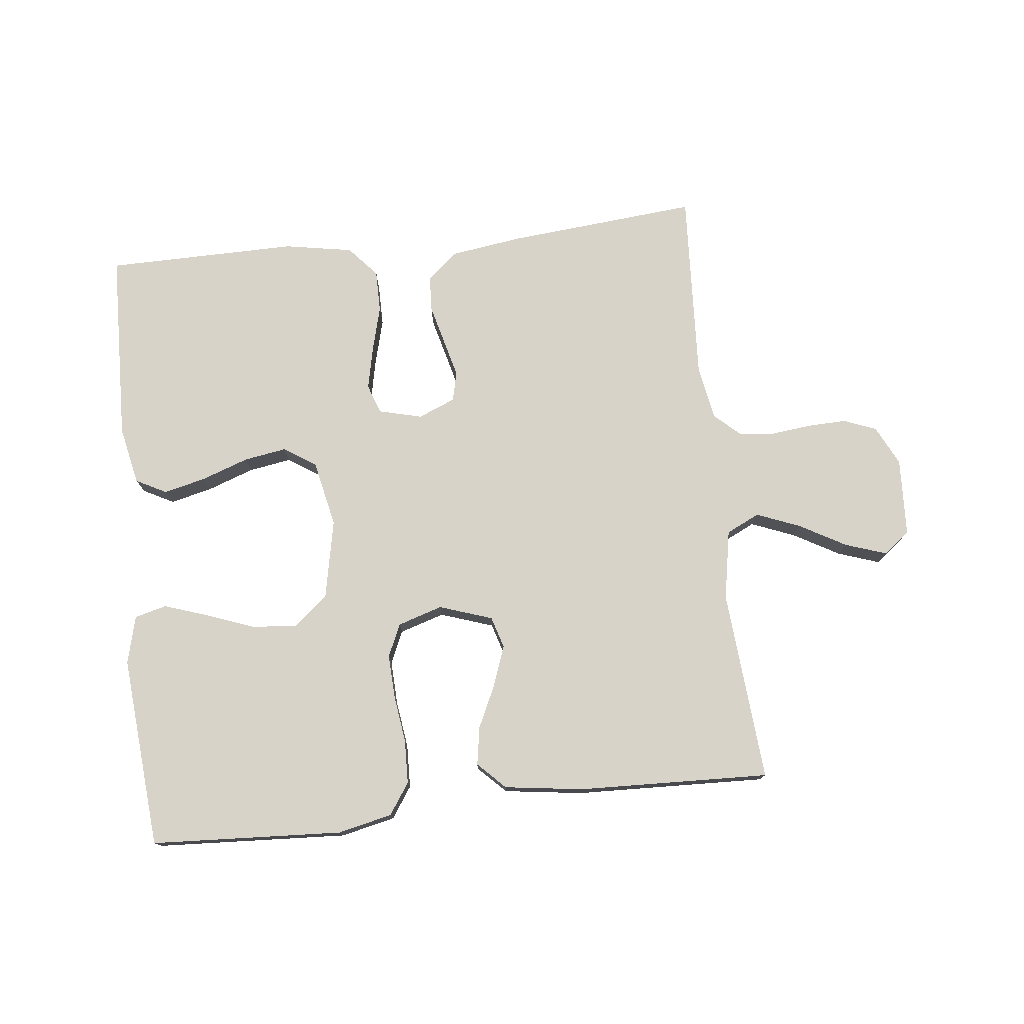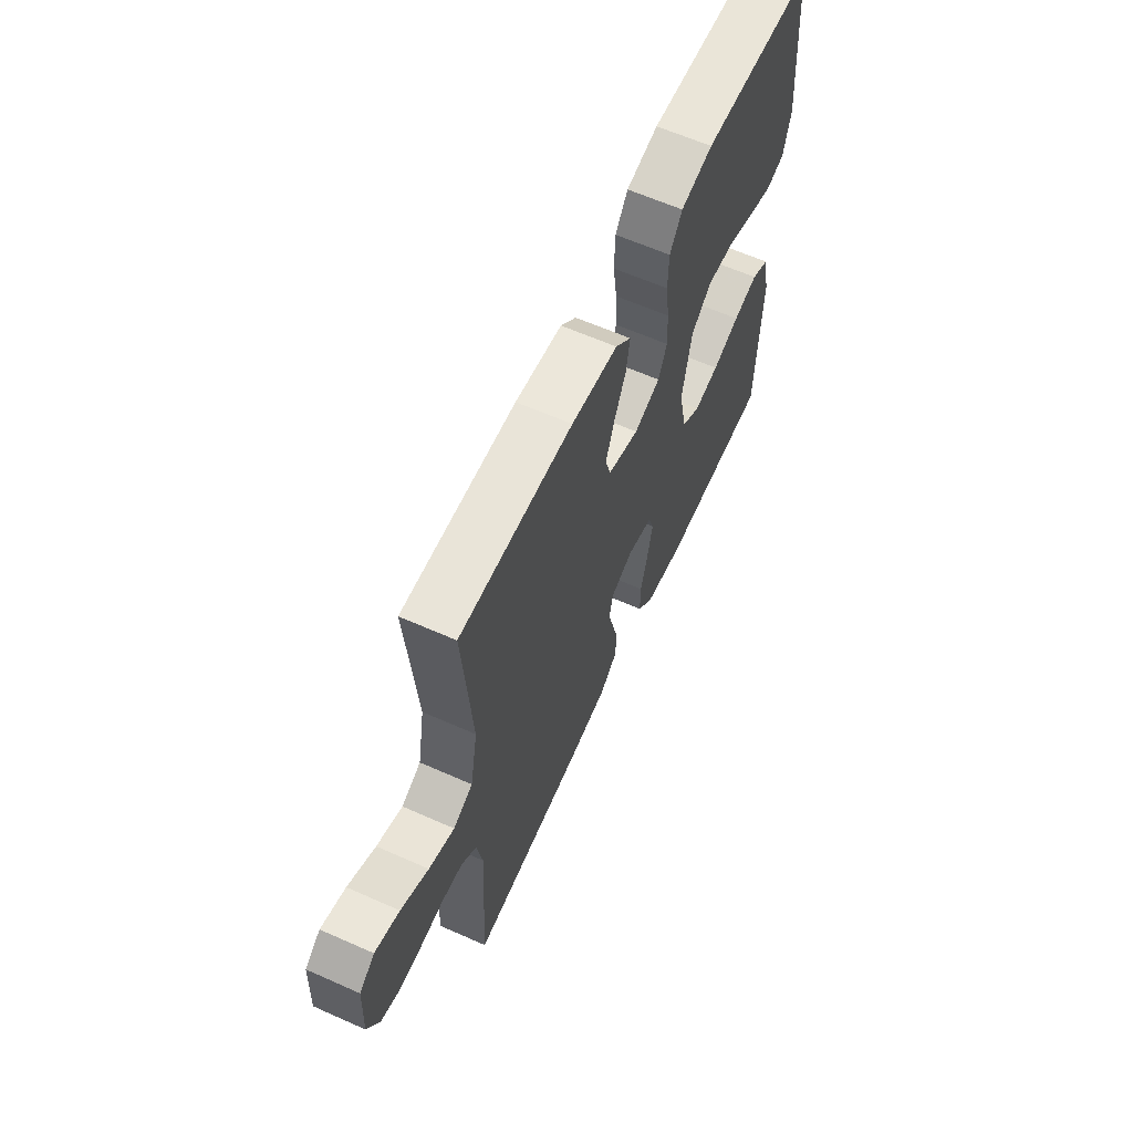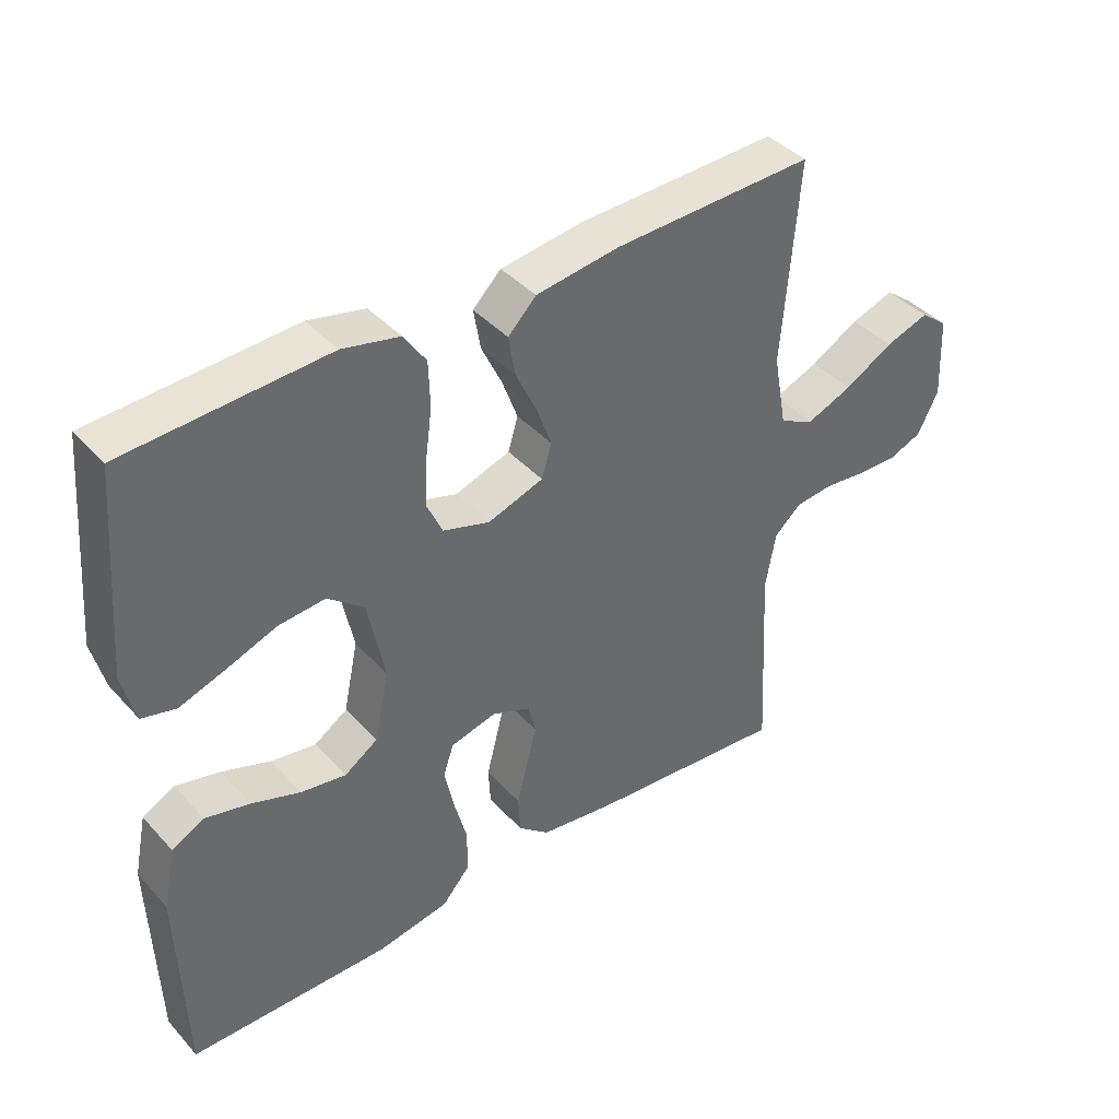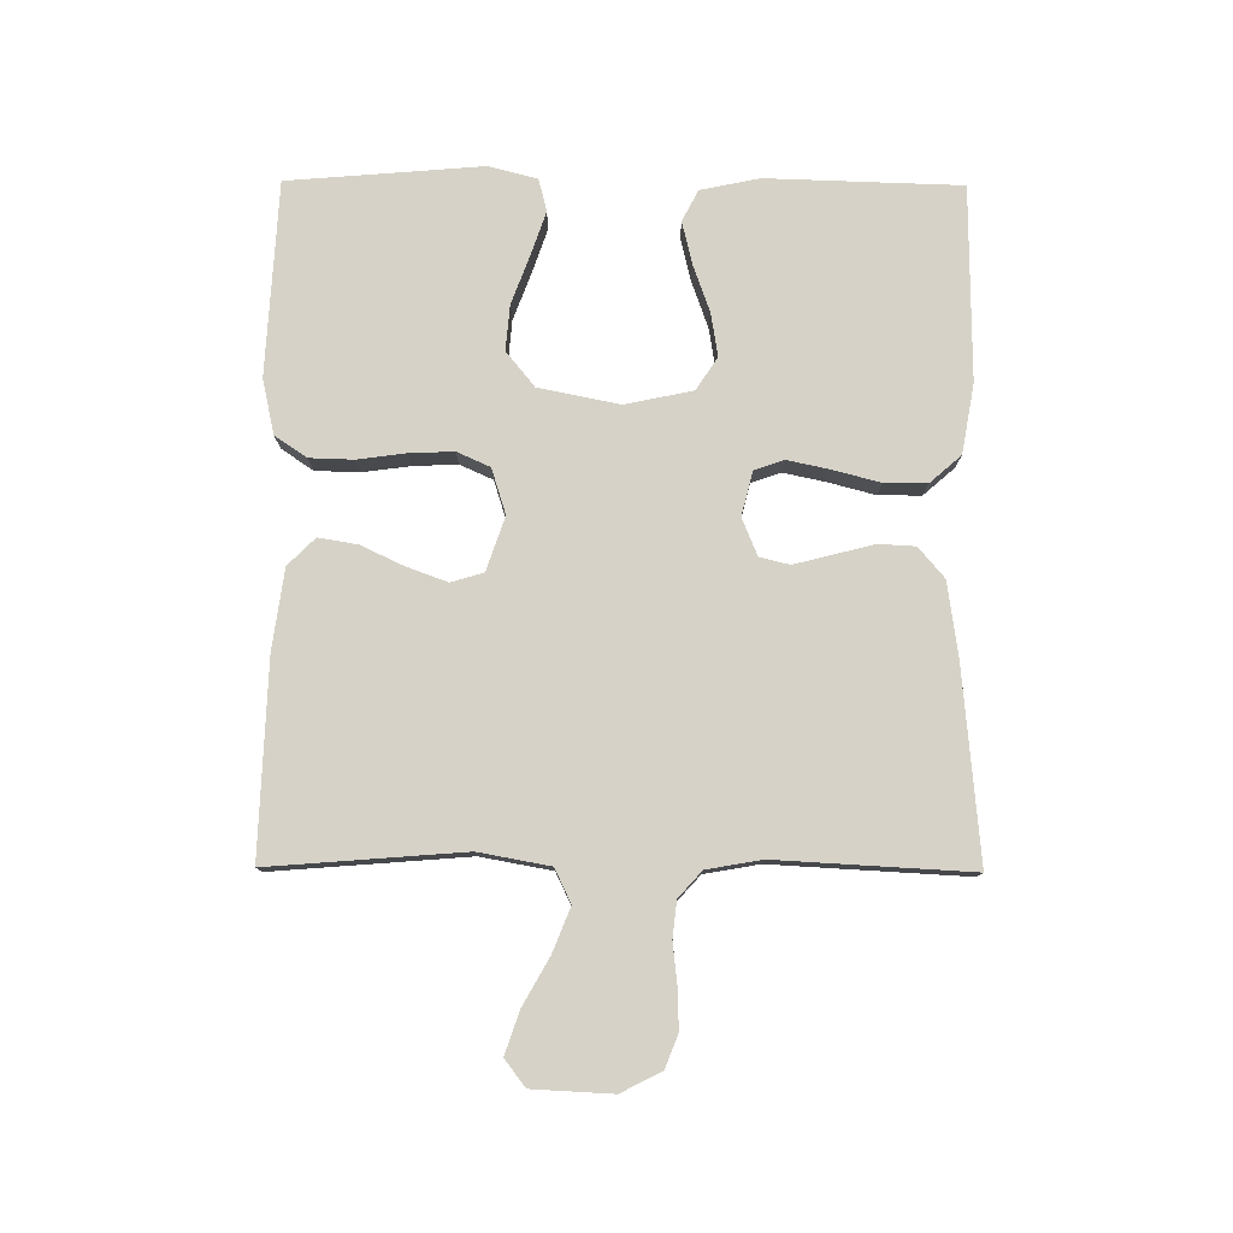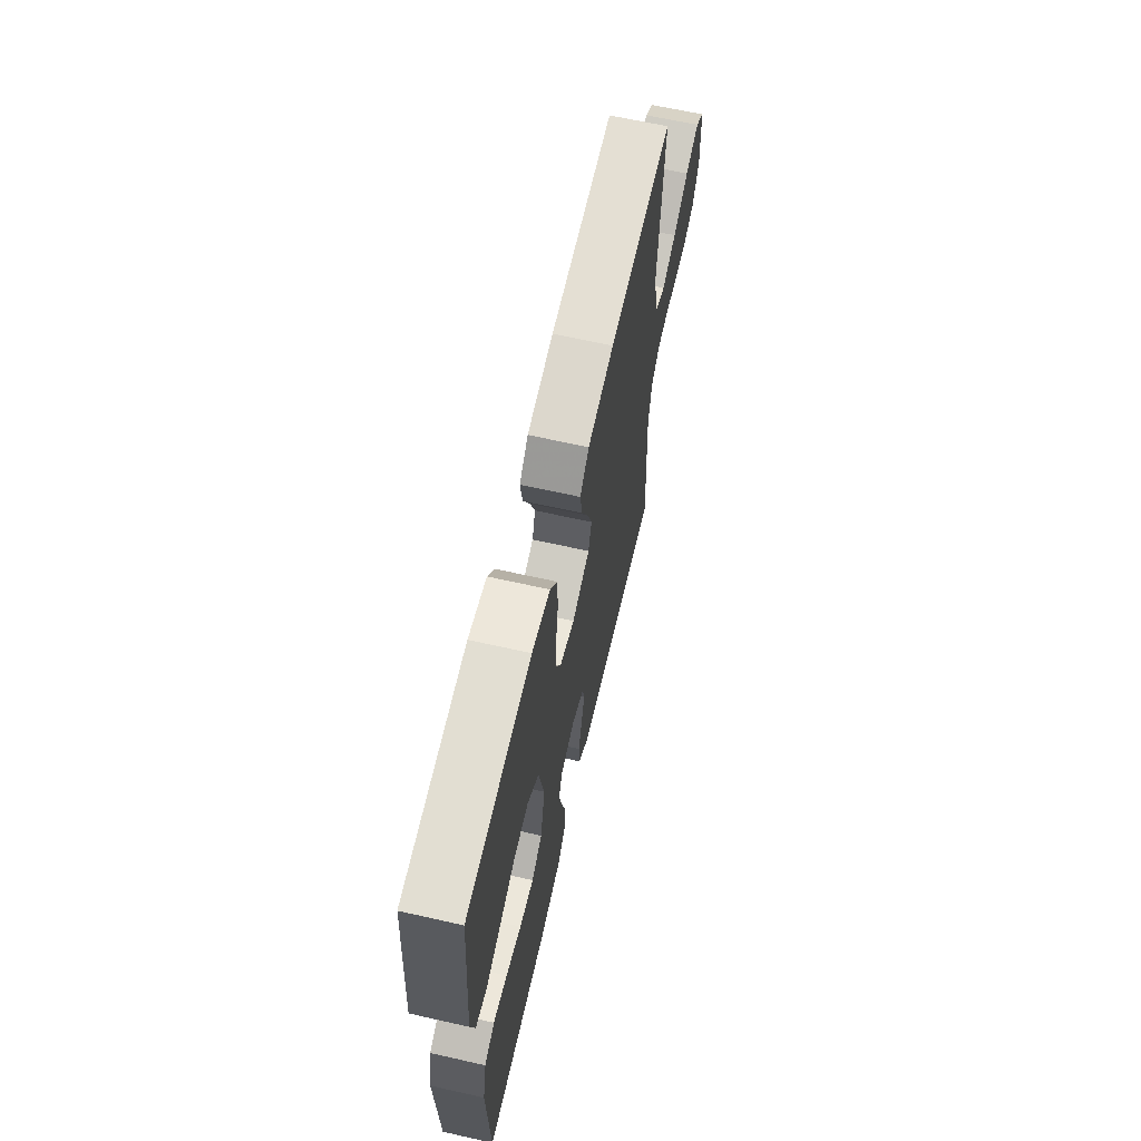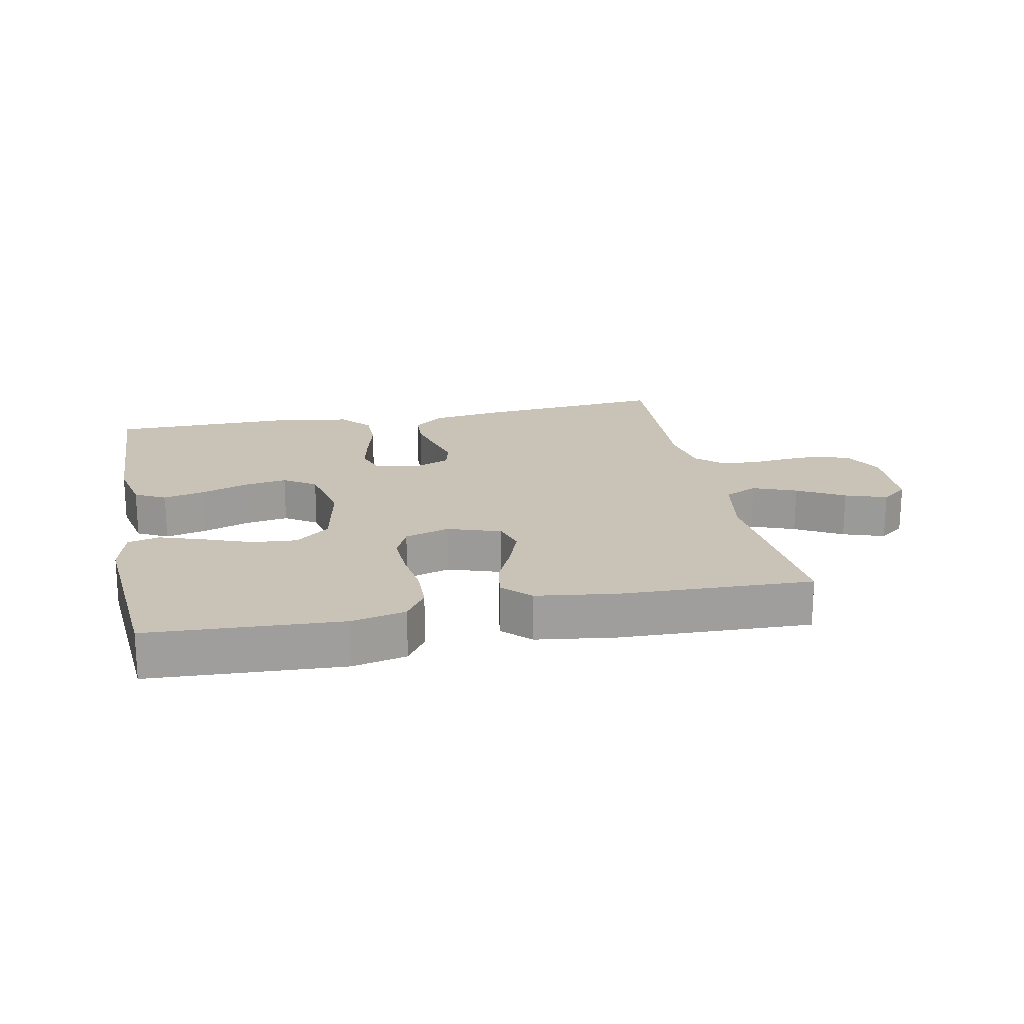
<metadata>
{"format":"obj","ext":"obj","renderer":"f3d","projection":"perspective","resolution":1024,"background":"white","views":[{"elev":76.5,"azim":-6.3,"up":"+Y"},{"elev":62.6,"azim":114.2,"up":"+Z"},{"elev":40.6,"azim":-37.8,"up":"+Z"},{"elev":78.6,"azim":90.4,"up":"+Y"},{"elev":64.7,"azim":-77.2,"up":"+Z"},{"elev":19.4,"azim":-11.4,"up":"+Y"}]}
</metadata>
<code>
v -0.5 0.07 0.5
v -0.2 0.07 0.516
v -0.115 0.07 0.497
v -0.082 0.07 0.448
v -0.08 0.07 0.38
v -0.09 0.07 0.306
v -0.093 0.07 0.237
v -0.07 0.07 0.186
v 0 0.07 0.164
v 0.083 0.07 0.192
v 0.098 0.07 0.242
v 0.075 0.07 0.305
v 0.044 0.07 0.371
v 0.034 0.07 0.431
v 0.076 0.07 0.473
v 0.2 0.07 0.49
v 0.5 0.07 0.5
v 0.476 0.07 0.2
v 0.496 0.07 0.09
v 0.548 0.07 0.065
v 0.616 0.07 0.092
v 0.689 0.07 0.133
v 0.754 0.07 0.155
v 0.795 0.07 0.123
v 0.801 0.07 0
v 0.77 0.07 -0.062
v 0.719 0.07 -0.082
v 0.658 0.07 -0.08
v 0.595 0.07 -0.073
v 0.539 0.07 -0.079
v 0.499 0.07 -0.115
v 0.484 0.07 -0.2
v 0.5 0.07 -0.5
v 0.2 0.07 -0.473
v 0.088 0.07 -0.457
v 0.041 0.07 -0.417
v 0.038 0.07 -0.36
v 0.054 0.07 -0.298
v 0.069 0.07 -0.239
v 0.058 0.07 -0.193
v 0 0.07 -0.169
v -0.068 0.07 -0.186
v -0.084 0.07 -0.232
v -0.07 0.07 -0.298
v -0.051 0.07 -0.37
v -0.051 0.07 -0.436
v -0.093 0.07 -0.484
v -0.2 0.07 -0.503
v -0.5 0.07 -0.5
v -0.509 0.07 -0.2
v -0.49 0.07 -0.109
v -0.442 0.07 -0.084
v -0.376 0.07 -0.1
v -0.303 0.07 -0.126
v -0.236 0.07 -0.137
v -0.186 0.07 -0.104
v -0.164 0.07 0
v -0.189 0.07 0.125
v -0.243 0.07 0.169
v -0.313 0.07 0.163
v -0.388 0.07 0.135
v -0.456 0.07 0.112
v -0.506 0.07 0.125
v -0.525 0.07 0.2
v -0.5 0 0.5
v -0.2 0 0.516
v -0.115 0 0.497
v -0.082 0 0.448
v -0.08 0 0.38
v -0.09 0 0.306
v -0.093 0 0.237
v -0.07 0 0.186
v 0 0 0.164
v 0.083 0 0.192
v 0.098 0 0.242
v 0.075 0 0.305
v 0.044 0 0.371
v 0.034 0 0.431
v 0.076 0 0.473
v 0.2 0 0.49
v 0.5 0 0.5
v 0.476 0 0.2
v 0.496 0 0.09
v 0.548 0 0.065
v 0.616 0 0.092
v 0.689 0 0.133
v 0.754 0 0.155
v 0.795 0 0.123
v 0.801 0 0
v 0.77 0 -0.062
v 0.719 0 -0.082
v 0.658 0 -0.08
v 0.595 0 -0.073
v 0.539 0 -0.079
v 0.499 0 -0.115
v 0.484 0 -0.2
v 0.5 0 -0.5
v 0.2 0 -0.473
v 0.088 0 -0.457
v 0.041 0 -0.417
v 0.038 0 -0.36
v 0.054 0 -0.298
v 0.069 0 -0.239
v 0.058 0 -0.193
v 0 0 -0.169
v -0.068 0 -0.186
v -0.084 0 -0.232
v -0.07 0 -0.298
v -0.051 0 -0.37
v -0.051 0 -0.436
v -0.093 0 -0.484
v -0.2 0 -0.503
v -0.5 0 -0.5
v -0.509 0 -0.2
v -0.49 0 -0.109
v -0.442 0 -0.084
v -0.376 0 -0.1
v -0.303 0 -0.126
v -0.236 0 -0.137
v -0.186 0 -0.104
v -0.164 0 0
v -0.189 0 0.125
v -0.243 0 0.169
v -0.313 0 0.163
v -0.388 0 0.135
v -0.456 0 0.112
v -0.506 0 0.125
v -0.525 0 0.2
f 4 5 6
f 3 4 6
f 2 3 6
f 1 2 6
f 64 1 6
f 63 64 6
f 62 63 6
f 61 62 6
f 60 61 6
f 59 60 6 7
f 58 59 7 8
f 57 58 8 9
f 56 57 9 10
f 52 53 54
f 51 52 54
f 50 51 54
f 49 50 54
f 48 49 54
f 47 48 54
f 46 47 54
f 45 46 54
f 44 45 54
f 43 44 54 55
f 42 43 55 56
f 36 37 38
f 35 36 38
f 34 35 38
f 33 34 38
f 32 33 38
f 31 32 38 39
f 30 31 39 40
f 27 28 29
f 26 27 29
f 25 26 29
f 24 25 29
f 23 24 29
f 22 23 29
f 21 22 29
f 20 21 29 30
f 30 40 41
f 20 30 41
f 19 20 41
f 16 17 18
f 15 16 18
f 14 15 18
f 13 14 18
f 12 13 18
f 11 12 18 19
f 42 56 10
f 41 42 10
f 19 41 10
f 10 11 19
f 70 69 68
f 70 68 67
f 70 67 66
f 70 66 65
f 70 65 128
f 70 128 127
f 70 127 126
f 70 126 125
f 70 125 124
f 71 70 124 123
f 72 71 123 122
f 73 72 122 121
f 74 73 121 120
f 118 117 116
f 118 116 115
f 118 115 114
f 118 114 113
f 118 113 112
f 118 112 111
f 118 111 110
f 118 110 109
f 118 109 108
f 119 118 108 107
f 120 119 107 106
f 102 101 100
f 102 100 99
f 102 99 98
f 102 98 97
f 102 97 96
f 103 102 96 95
f 104 103 95 94
f 93 92 91
f 93 91 90
f 93 90 89
f 93 89 88
f 93 88 87
f 93 87 86
f 93 86 85
f 94 93 85 84
f 105 104 94
f 105 94 84
f 105 84 83
f 82 81 80
f 82 80 79
f 82 79 78
f 82 78 77
f 82 77 76
f 83 82 76 75
f 74 120 106
f 74 106 105
f 74 105 83
f 83 75 74
f 1 65 66 2
f 2 66 67 3
f 3 67 68 4
f 4 68 69 5
f 5 69 70 6
f 6 70 71 7
f 7 71 72 8
f 8 72 73 9
f 9 73 74 10
f 10 74 75 11
f 11 75 76 12
f 12 76 77 13
f 13 77 78 14
f 14 78 79 15
f 15 79 80 16
f 16 80 81 17
f 17 81 82 18
f 18 82 83 19
f 19 83 84 20
f 20 84 85 21
f 21 85 86 22
f 22 86 87 23
f 23 87 88 24
f 24 88 89 25
f 25 89 90 26
f 26 90 91 27
f 27 91 92 28
f 28 92 93 29
f 29 93 94 30
f 30 94 95 31
f 31 95 96 32
f 32 96 97 33
f 33 97 98 34
f 34 98 99 35
f 35 99 100 36
f 36 100 101 37
f 37 101 102 38
f 38 102 103 39
f 39 103 104 40
f 40 104 105 41
f 41 105 106 42
f 42 106 107 43
f 43 107 108 44
f 44 108 109 45
f 45 109 110 46
f 46 110 111 47
f 47 111 112 48
f 48 112 113 49
f 49 113 114 50
f 50 114 115 51
f 51 115 116 52
f 52 116 117 53
f 53 117 118 54
f 54 118 119 55
f 55 119 120 56
f 56 120 121 57
f 57 121 122 58
f 58 122 123 59
f 59 123 124 60
f 60 124 125 61
f 61 125 126 62
f 62 126 127 63
f 63 127 128 64
f 64 128 65 1

</code>
